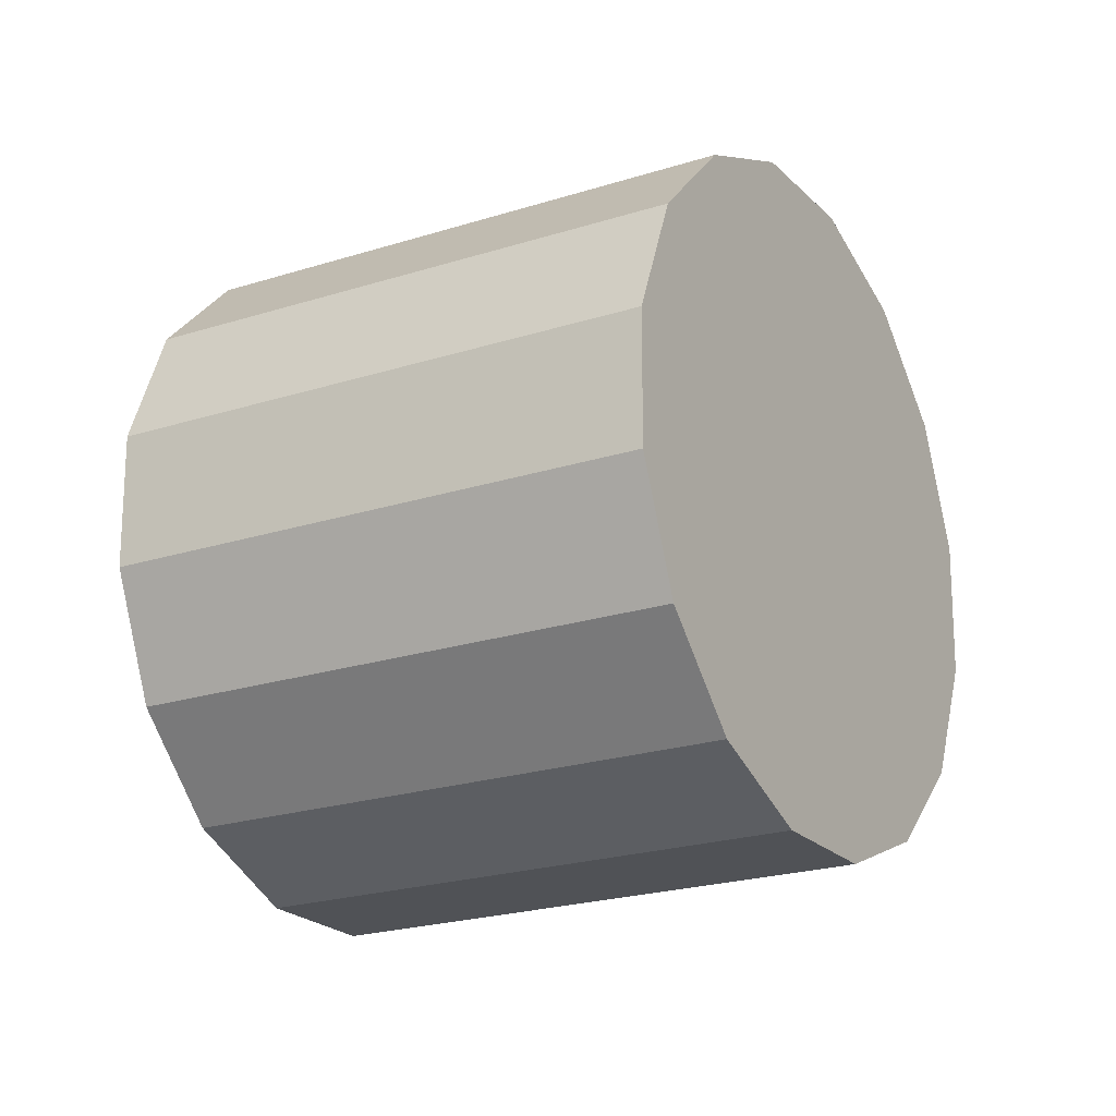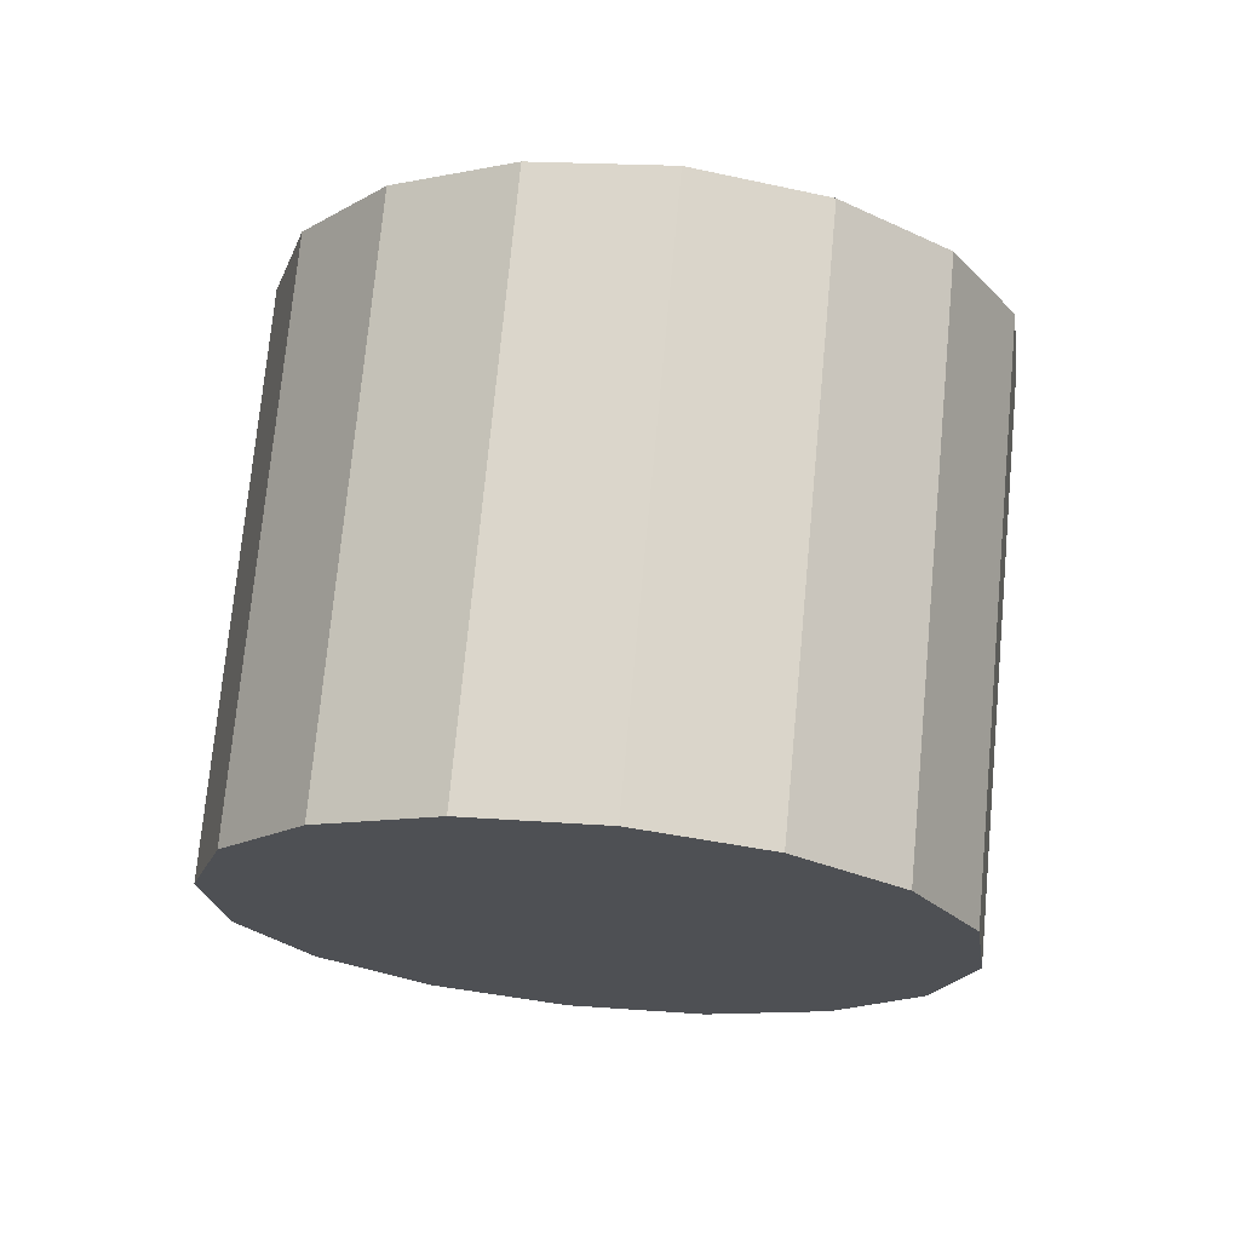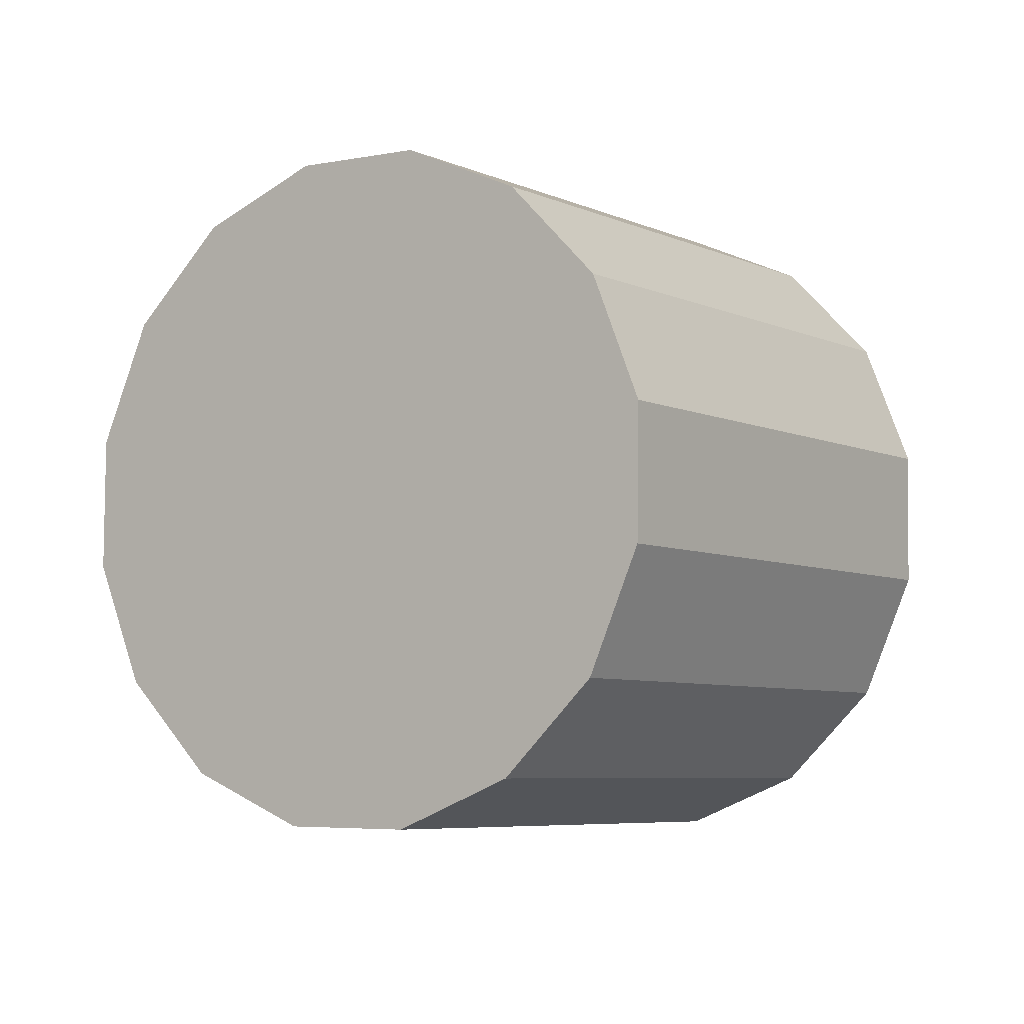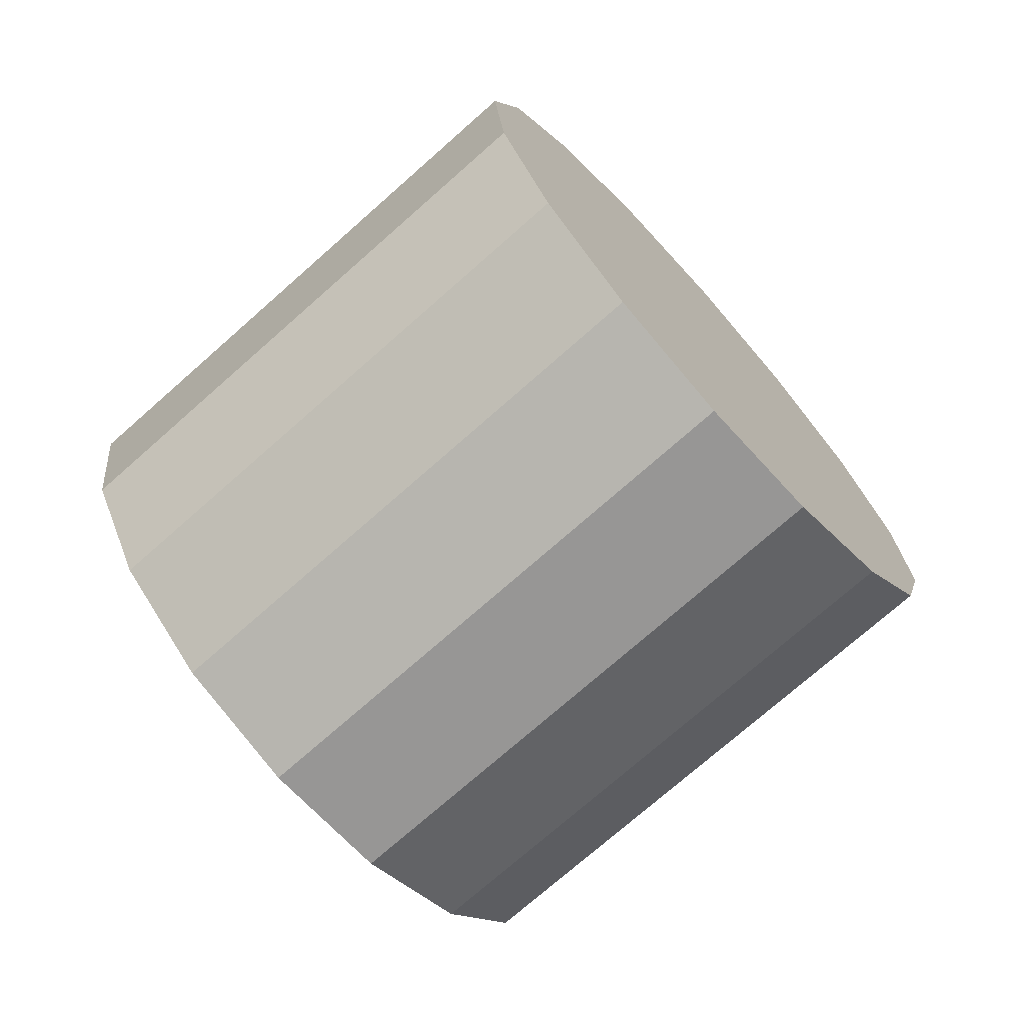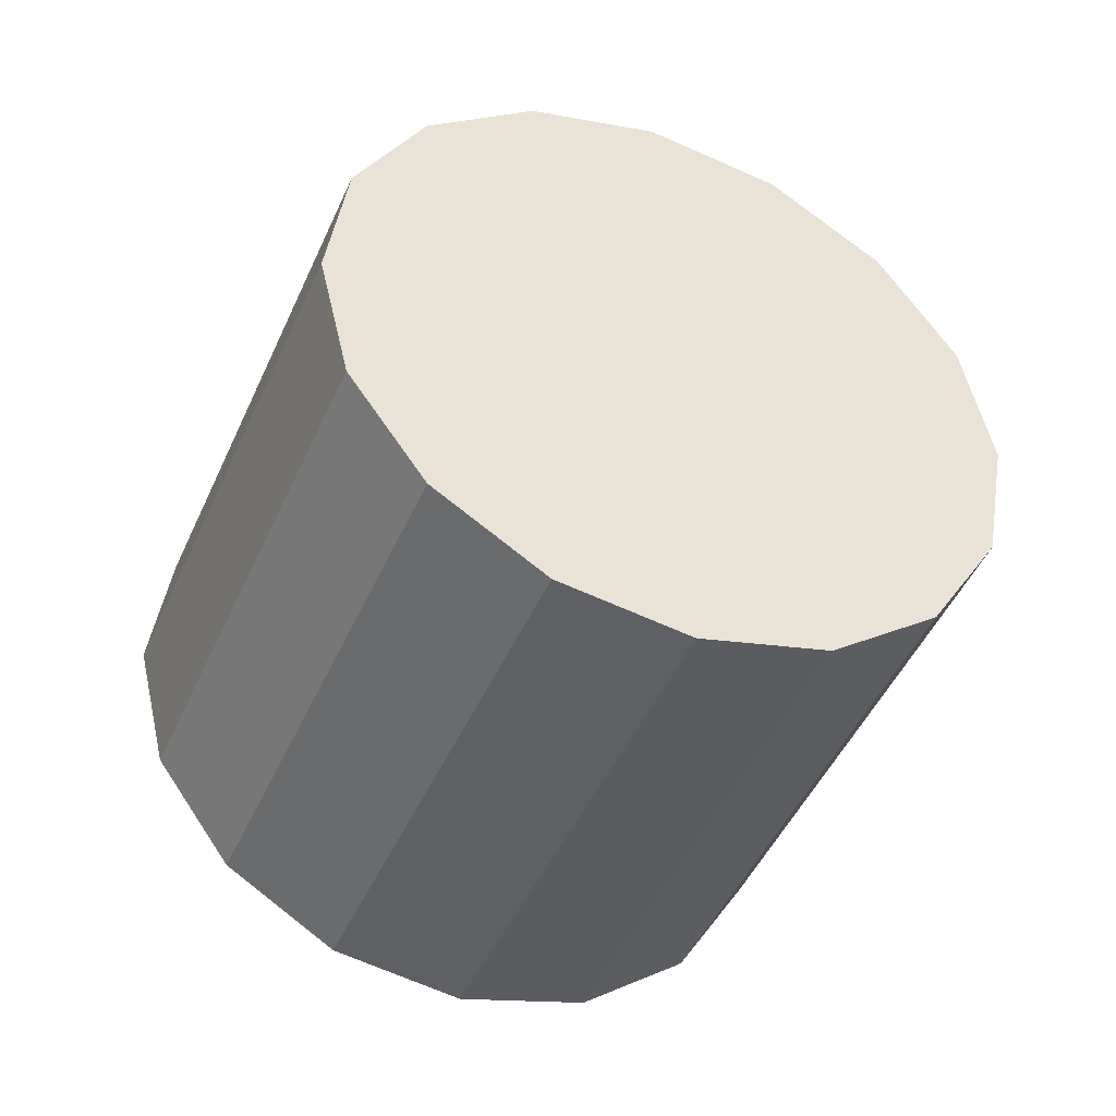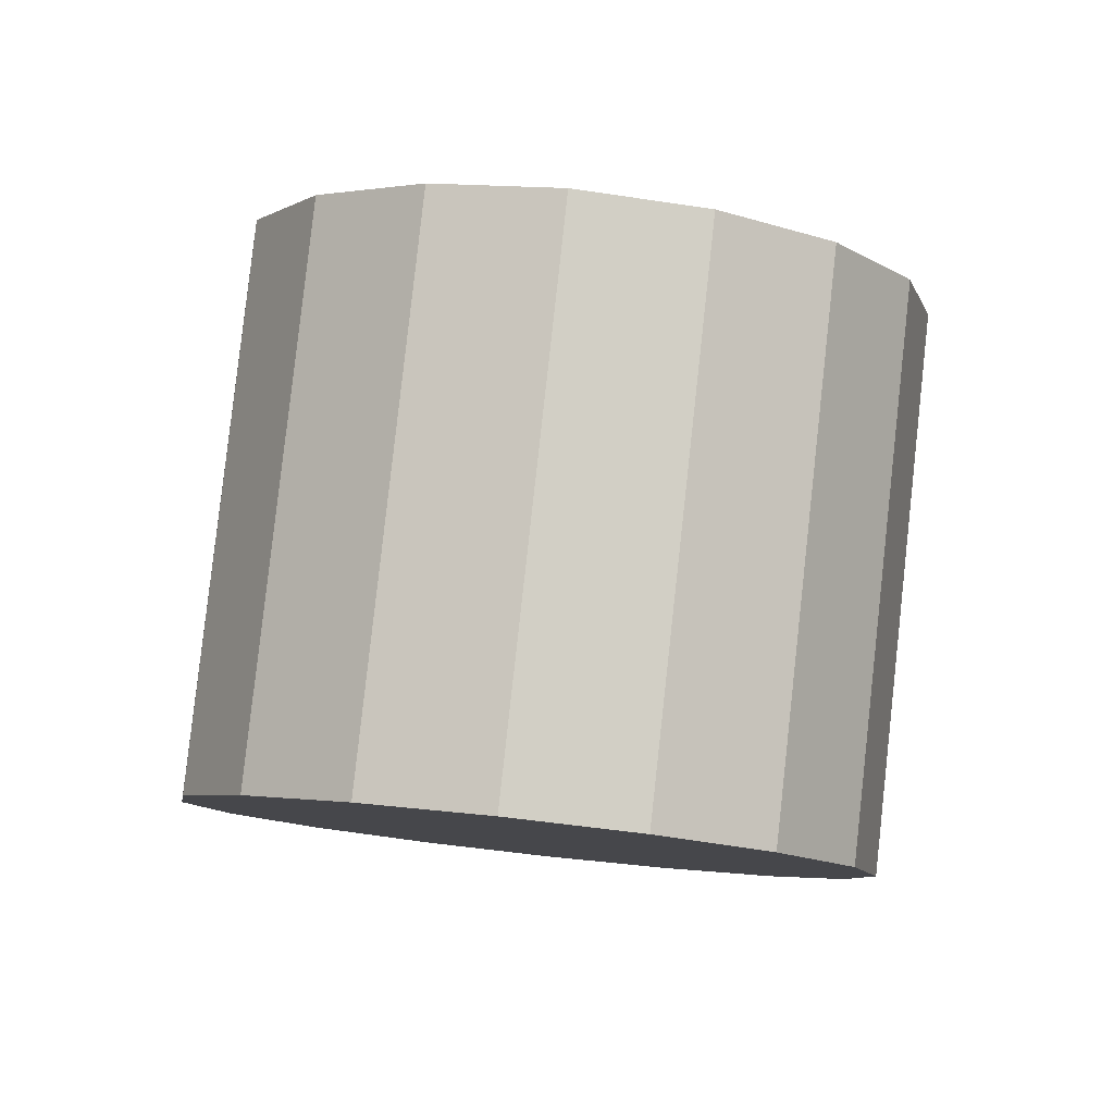
<metadata>
{"format":"obj","ext":"obj","renderer":"f3d","projection":"perspective","resolution":1024,"background":"white","views":[{"elev":50.2,"azim":126.9,"up":"+Z"},{"elev":19.0,"azim":149.6,"up":"+Y"},{"elev":29.9,"azim":-113.4,"up":"+Z"},{"elev":61.8,"azim":84.4,"up":"+Z"},{"elev":77.5,"azim":178.9,"up":"+Y"},{"elev":-46.0,"azim":-49.2,"up":"+Y"}]}
</metadata>
<code>
o Cylinder.080_Cylinder.1869
v -0.1297 1.715 2.81
v 0.6455 0.1393 1.853
v 0.1084 2.009 2.52
v 0.8836 0.4327 1.563
v 0.1871 2.28 2.136
v 0.9623 0.7044 1.179
v 0.09444 2.489 1.718
v 0.8696 0.9128 0.7606
v -0.1555 2.602 1.328
v 0.6197 1.026 0.3711
v -0.5247 2.604 1.027
v 0.2505 1.028 0.06978
v -0.9569 2.493 0.8595
v -0.1817 0.9168 -0.09751
v -1.386 2.286 0.8517
v -0.6111 0.7103 -0.1053
v -1.748 2.016 1.005
v -0.9724 0.4397 0.04764
v -1.986 1.722 1.295
v -1.21 0.1463 0.338
v -2.064 1.45 1.679
v -1.289 -0.1254 0.7215
v -1.972 1.242 2.097
v -1.196 -0.3338 1.14
v -1.722 1.128 2.486
v -0.9465 -0.4474 1.529
v -1.353 1.127 2.788
v -0.5773 -0.4488 1.831
v -0.9203 1.238 2.955
v -0.1451 -0.3378 1.998
v -0.4909 1.445 2.963
v 0.2843 -0.1313 2.006
f 2 3 1
f 4 5 3
f 6 7 5
f 8 9 7
f 10 11 9
f 12 13 11
f 14 15 13
f 16 17 15
f 18 19 17
f 20 21 19
f 22 23 21
f 24 25 23
f 26 27 25
f 28 29 27
f 22 14 6
f 30 31 29
f 32 1 31
f 15 23 31
f 2 4 3
f 4 6 5
f 6 8 7
f 8 10 9
f 10 12 11
f 12 14 13
f 14 16 15
f 16 18 17
f 18 20 19
f 20 22 21
f 22 24 23
f 24 26 25
f 26 28 27
f 28 30 29
f 6 4 30
f 4 2 30
f 2 32 30
f 30 28 26
f 26 24 22
f 22 20 18
f 18 16 14
f 14 12 10
f 10 8 14
f 8 6 14
f 30 26 6
f 26 22 6
f 22 18 14
f 30 32 31
f 32 2 1
f 31 1 7
f 1 3 7
f 3 5 7
f 7 9 11
f 11 13 7
f 13 15 7
f 15 17 19
f 19 21 23
f 23 25 27
f 27 29 31
f 15 19 23
f 23 27 31
f 31 7 15

</code>
